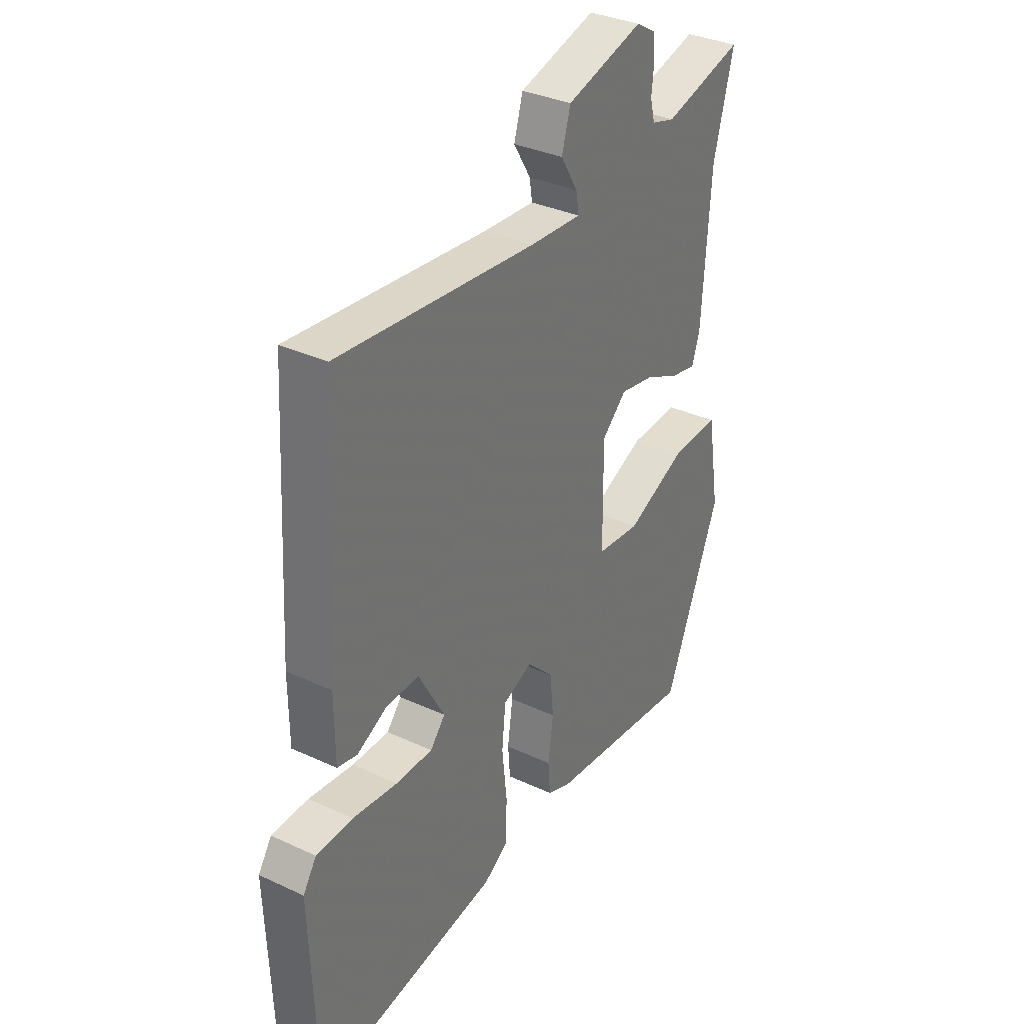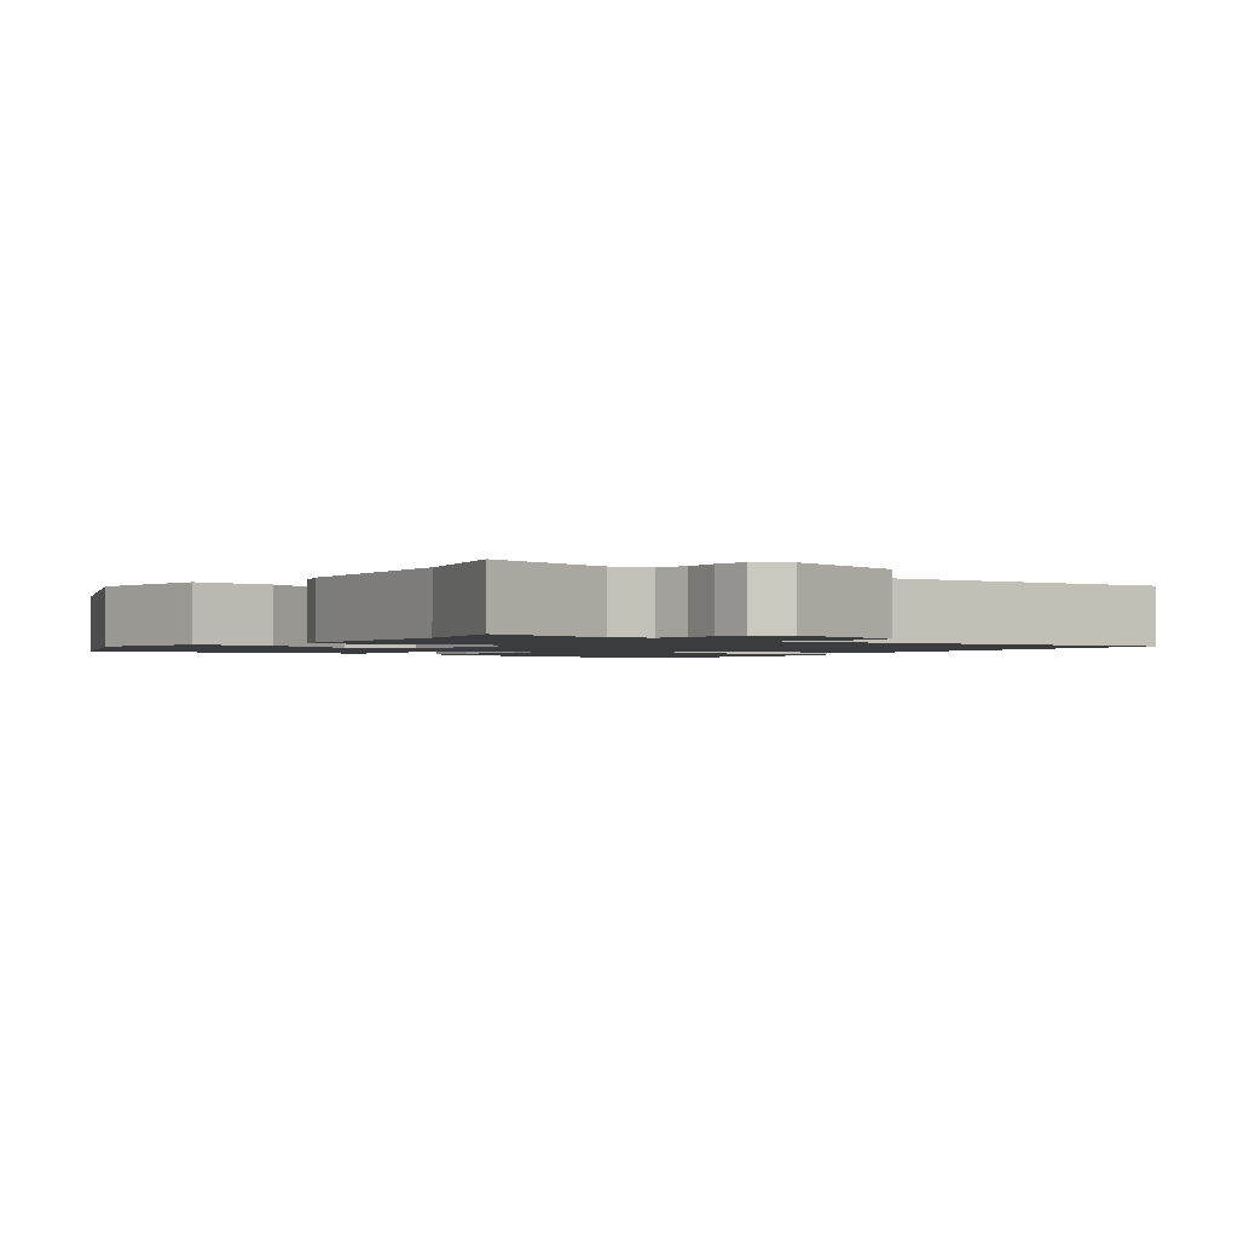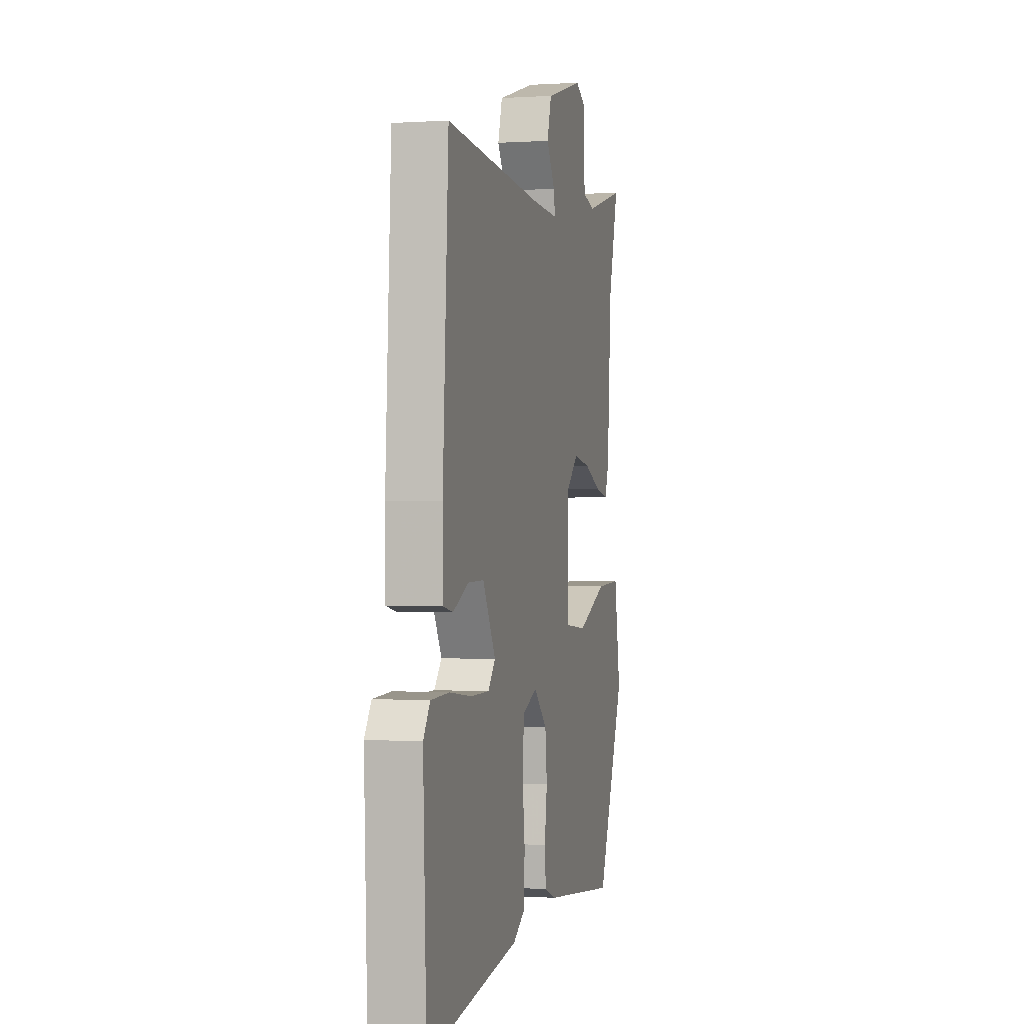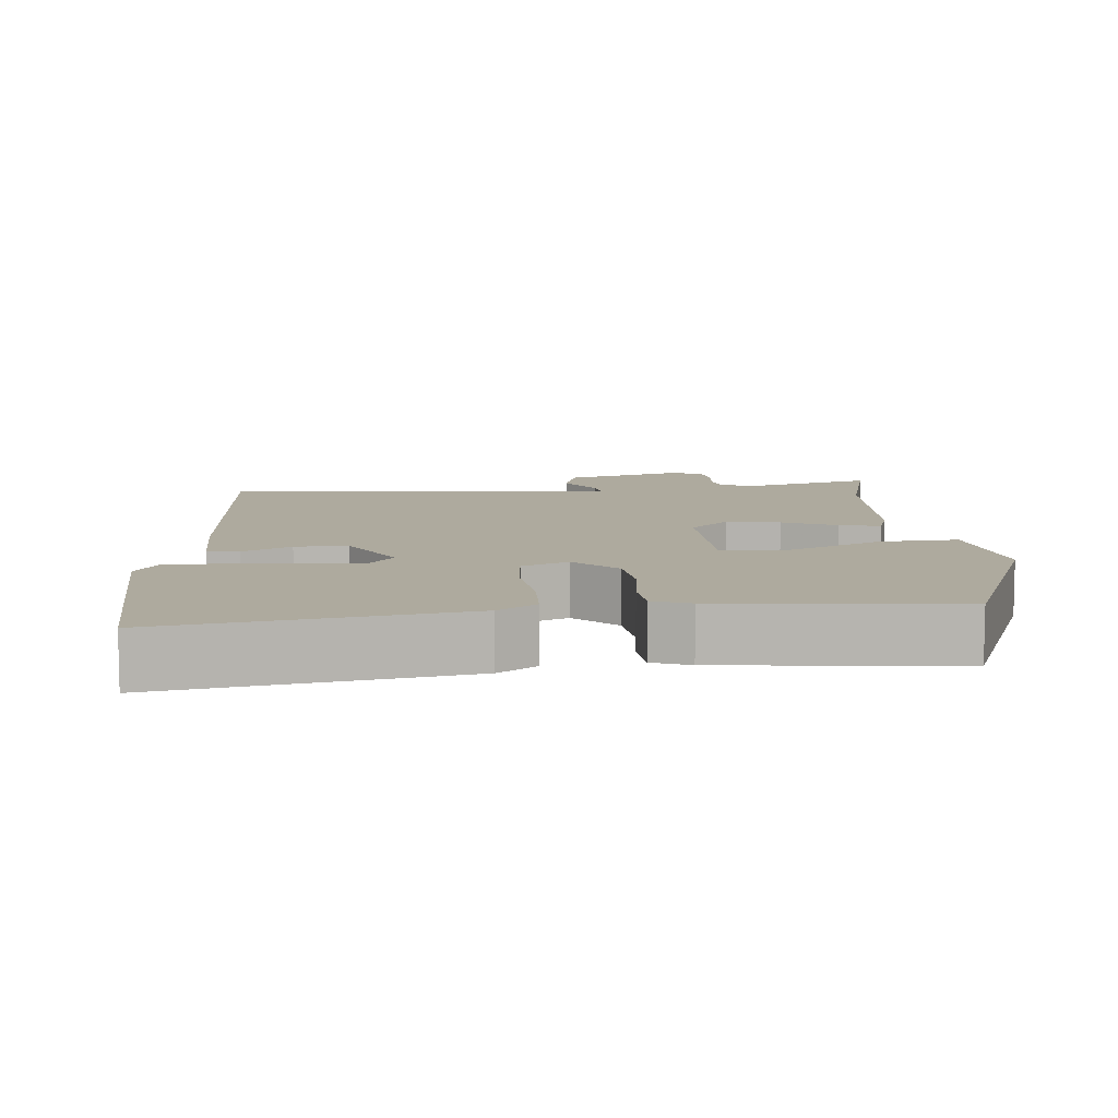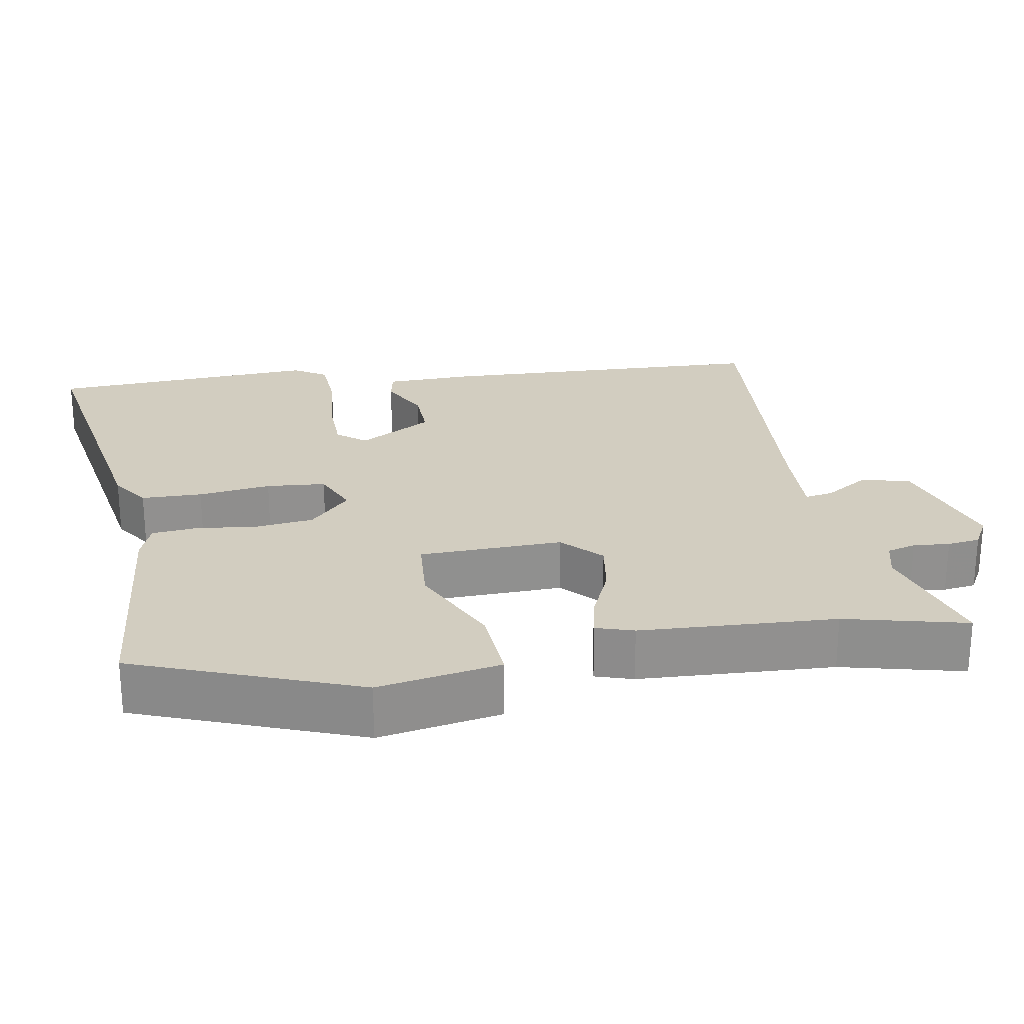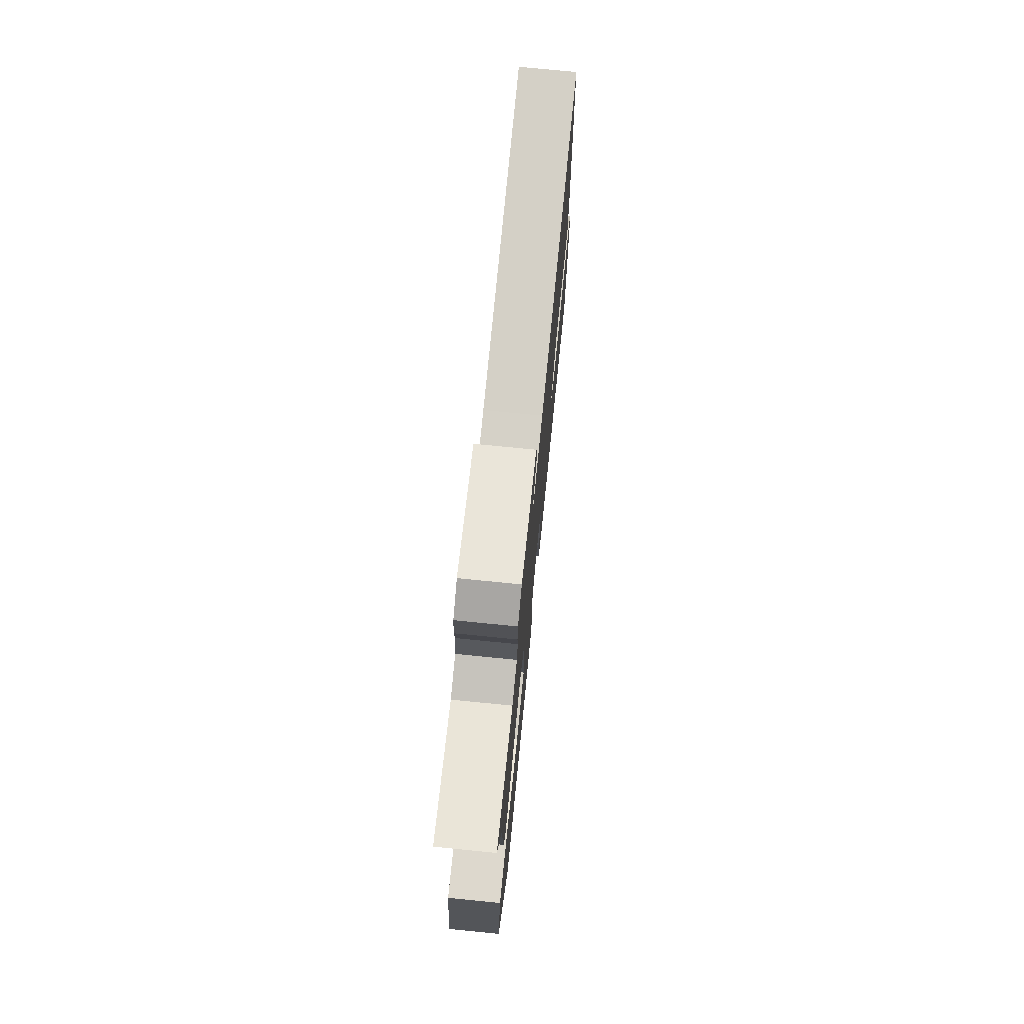
<metadata>
{"format":"obj","ext":"obj","renderer":"f3d","projection":"perspective","resolution":1024,"background":"white","views":[{"elev":33.8,"azim":122.4,"up":"+Z"},{"elev":-1.7,"azim":-36.2,"up":"+Y"},{"elev":0.1,"azim":104.4,"up":"+Z"},{"elev":9.2,"azim":174.5,"up":"+Y"},{"elev":24.7,"azim":-100.9,"up":"+Y"},{"elev":75.0,"azim":-84.3,"up":"+Z"}]}
</metadata>
<code>
v 0.435 0.07 0.525
v 0.46 0.07 0.08
v 0.459 0.07 -0.042
v 0.416 0.07 -0.051
v 0.35 0.07 -0.018
v 0.279 0.07 -0.017
v 0.223 0.07 -0.118
v 0.255 0.07 -0.156
v 0.335 0.07 -0.156
v 0.432 0.07 -0.144
v 0.511 0.07 -0.147
v 0.54 0.07 -0.191
v 0.526 0.07 -0.555
v 0.125 0.07 -0.492
v 0.073 0.07 -0.458
v 0.07 0.07 -0.376
v 0.081 0.07 -0.278
v 0.073 0.07 -0.198
v 0.01 0.07 -0.172
v -0.047 0.07 -0.228
v -0.055 0.07 -0.307
v -0.044 0.07 -0.389
v -0.049 0.07 -0.45
v -0.1 0.07 -0.47
v -0.419 0.07 -0.506
v -0.539 0.07 -0.208
v -0.512 0.07 -0.042
v -0.407 0.07 -0.047
v -0.279 0.07 -0.104
v -0.186 0.07 -0.095
v -0.184 0.07 0.098
v -0.237 0.07 0.147
v -0.31 0.07 0.134
v -0.384 0.07 0.1
v -0.439 0.07 0.088
v -0.456 0.07 0.138
v -0.474 0.07 0.401
v -0.517 0.07 0.564
v -0.345 0.07 0.518
v -0.295 0.07 0.532
v -0.285 0.07 0.571
v -0.29 0.07 0.62
v -0.285 0.07 0.664
v -0.244 0.07 0.688
v -0.079 0.07 0.641
v -0.06 0.07 0.576
v -0.097 0.07 0.515
v -0.103 0.07 0.477
v 0.01 0.07 0.484
v 0.435 0 0.525
v 0.46 0 0.08
v 0.459 0 -0.042
v 0.416 0 -0.051
v 0.35 0 -0.018
v 0.279 0 -0.017
v 0.223 0 -0.118
v 0.255 0 -0.156
v 0.335 0 -0.156
v 0.432 0 -0.144
v 0.511 0 -0.147
v 0.54 0 -0.191
v 0.526 0 -0.555
v 0.125 0 -0.492
v 0.073 0 -0.458
v 0.07 0 -0.376
v 0.081 0 -0.278
v 0.073 0 -0.198
v 0.01 0 -0.172
v -0.047 0 -0.228
v -0.055 0 -0.307
v -0.044 0 -0.389
v -0.049 0 -0.45
v -0.1 0 -0.47
v -0.419 0 -0.506
v -0.539 0 -0.208
v -0.512 0 -0.042
v -0.407 0 -0.047
v -0.279 0 -0.104
v -0.186 0 -0.095
v -0.184 0 0.098
v -0.237 0 0.147
v -0.31 0 0.134
v -0.384 0 0.1
v -0.439 0 0.088
v -0.456 0 0.138
v -0.474 0 0.401
v -0.517 0 0.564
v -0.345 0 0.518
v -0.295 0 0.532
v -0.285 0 0.571
v -0.29 0 0.62
v -0.285 0 0.664
v -0.244 0 0.688
v -0.079 0 0.641
v -0.06 0 0.576
v -0.097 0 0.515
v -0.103 0 0.477
v 0.01 0 0.484
f 45 46 47
f 44 45 47
f 43 44 47
f 42 43 47
f 41 42 47
f 40 41 47 48
f 39 40 48
f 37 38 39
f 37 39 48
f 36 37 48
f 35 36 48
f 34 35 48
f 33 34 48
f 32 33 48 49
f 27 28 29
f 26 27 29
f 25 26 29
f 24 25 29
f 23 24 29
f 22 23 29
f 21 22 29
f 20 21 29 30
f 19 20 30 31
f 15 16 17
f 14 15 17
f 13 14 17
f 12 13 17
f 11 12 17
f 10 11 17
f 9 10 17
f 8 9 17 18
f 18 19 31
f 8 18 31
f 7 8 31
f 3 4 5
f 2 3 5
f 1 2 5
f 49 1 5
f 49 5 6
f 31 32 49
f 7 31 49
f 6 7 49
f 96 95 94
f 96 94 93
f 96 93 92
f 96 92 91
f 96 91 90
f 97 96 90 89
f 97 89 88
f 88 87 86
f 97 88 86
f 97 86 85
f 97 85 84
f 97 84 83
f 97 83 82
f 98 97 82 81
f 78 77 76
f 78 76 75
f 78 75 74
f 78 74 73
f 78 73 72
f 78 72 71
f 78 71 70
f 79 78 70 69
f 80 79 69 68
f 66 65 64
f 66 64 63
f 66 63 62
f 66 62 61
f 66 61 60
f 66 60 59
f 66 59 58
f 67 66 58 57
f 80 68 67
f 80 67 57
f 80 57 56
f 54 53 52
f 54 52 51
f 54 51 50
f 54 50 98
f 55 54 98
f 98 81 80
f 98 80 56
f 98 56 55
f 1 50 51 2
f 2 51 52 3
f 3 52 53 4
f 4 53 54 5
f 5 54 55 6
f 6 55 56 7
f 7 56 57 8
f 8 57 58 9
f 9 58 59 10
f 10 59 60 11
f 11 60 61 12
f 12 61 62 13
f 13 62 63 14
f 14 63 64 15
f 15 64 65 16
f 16 65 66 17
f 17 66 67 18
f 18 67 68 19
f 19 68 69 20
f 20 69 70 21
f 21 70 71 22
f 22 71 72 23
f 23 72 73 24
f 24 73 74 25
f 25 74 75 26
f 26 75 76 27
f 27 76 77 28
f 28 77 78 29
f 29 78 79 30
f 30 79 80 31
f 31 80 81 32
f 32 81 82 33
f 33 82 83 34
f 34 83 84 35
f 35 84 85 36
f 36 85 86 37
f 37 86 87 38
f 38 87 88 39
f 39 88 89 40
f 40 89 90 41
f 41 90 91 42
f 42 91 92 43
f 43 92 93 44
f 44 93 94 45
f 45 94 95 46
f 46 95 96 47
f 47 96 97 48
f 48 97 98 49
f 49 98 50 1

</code>
